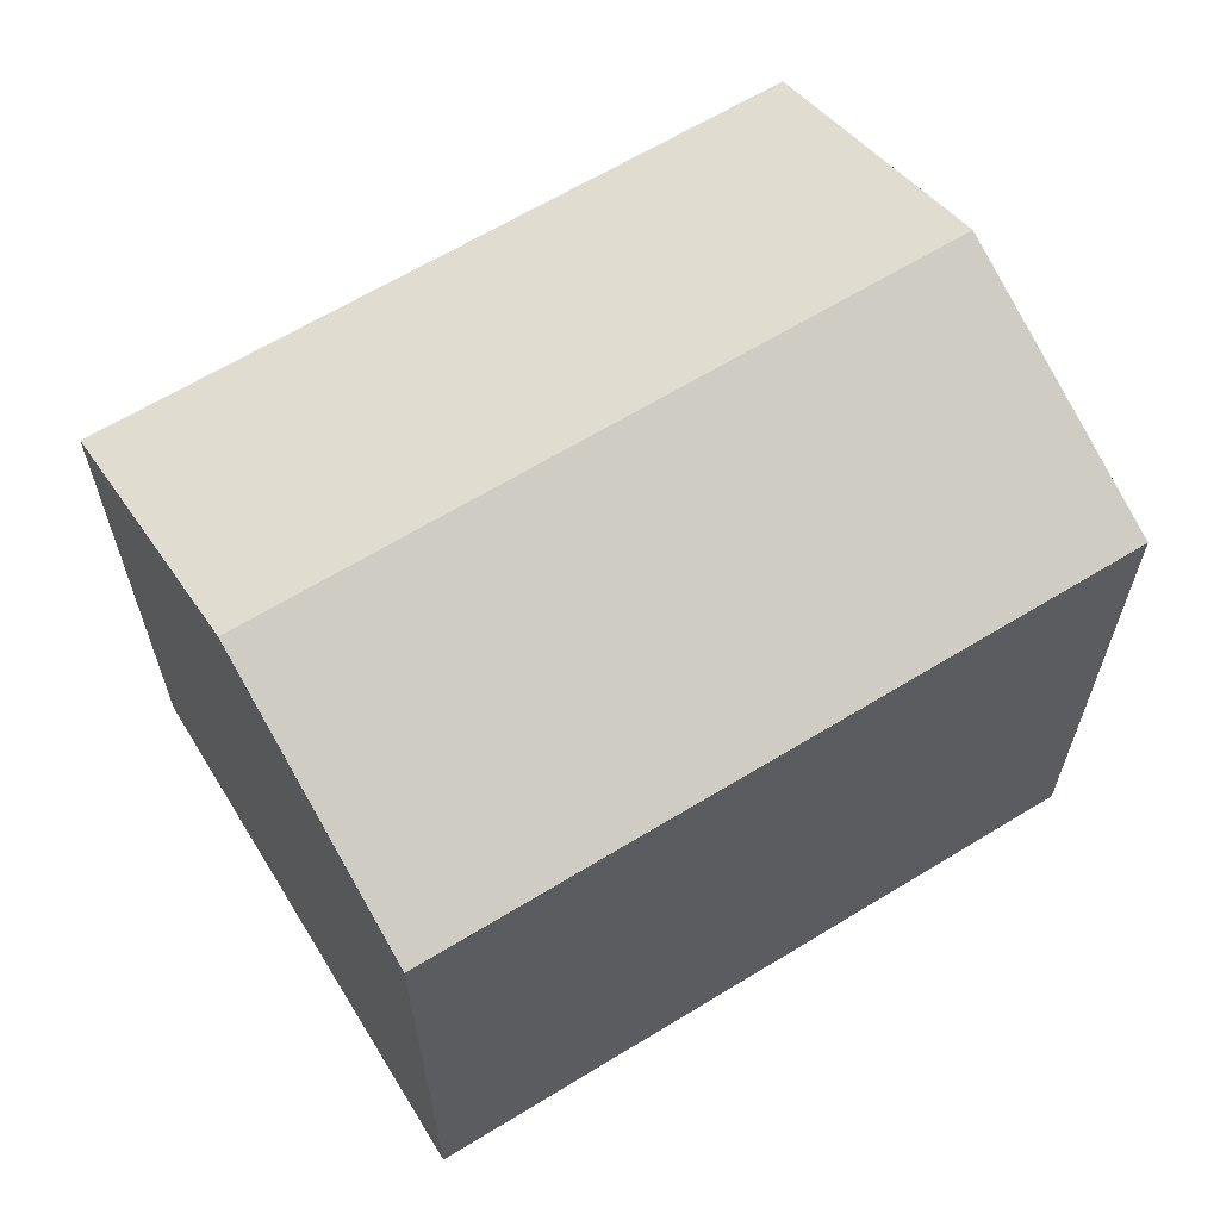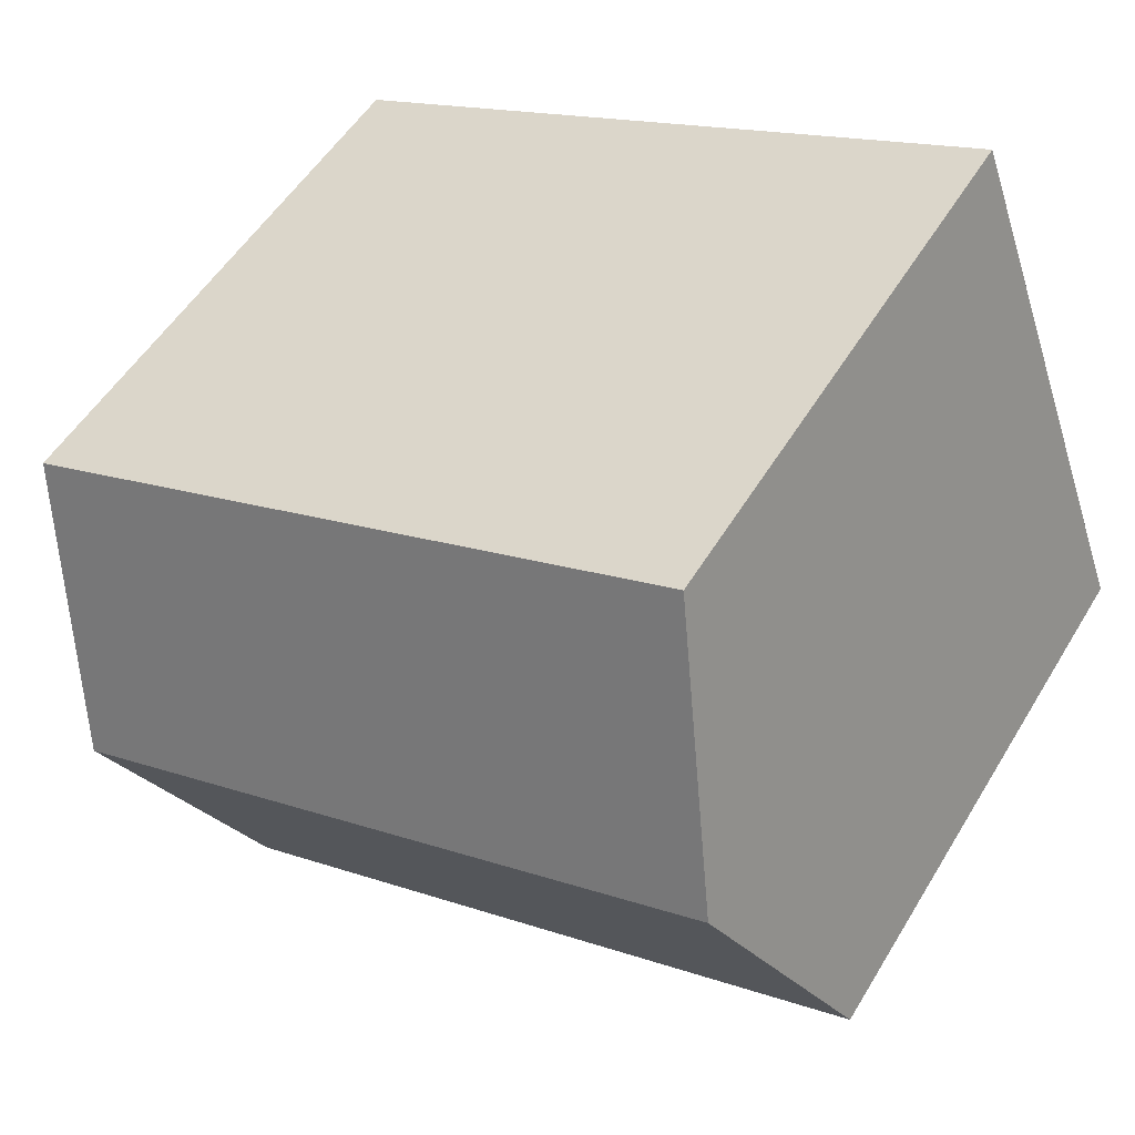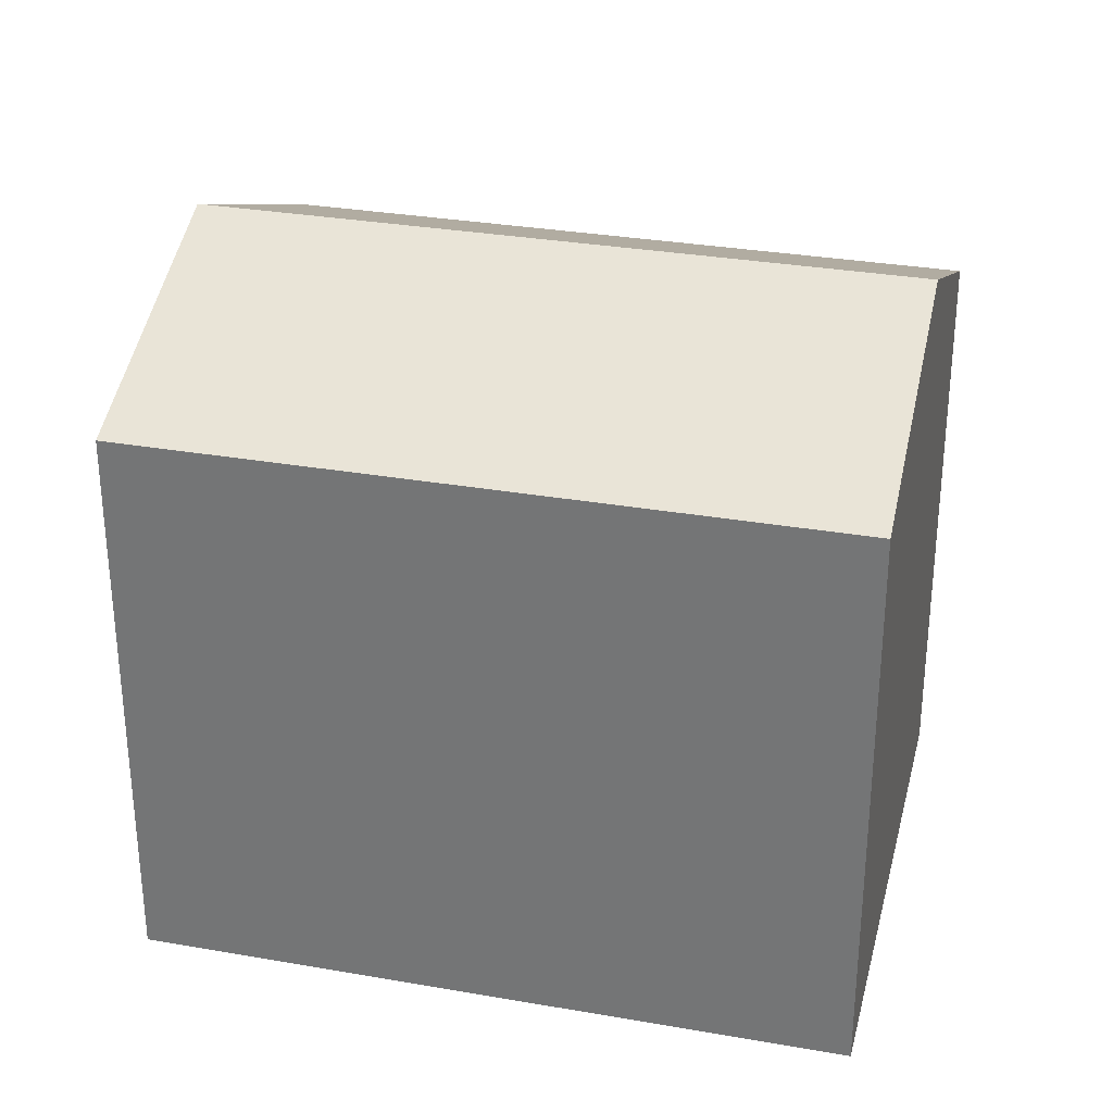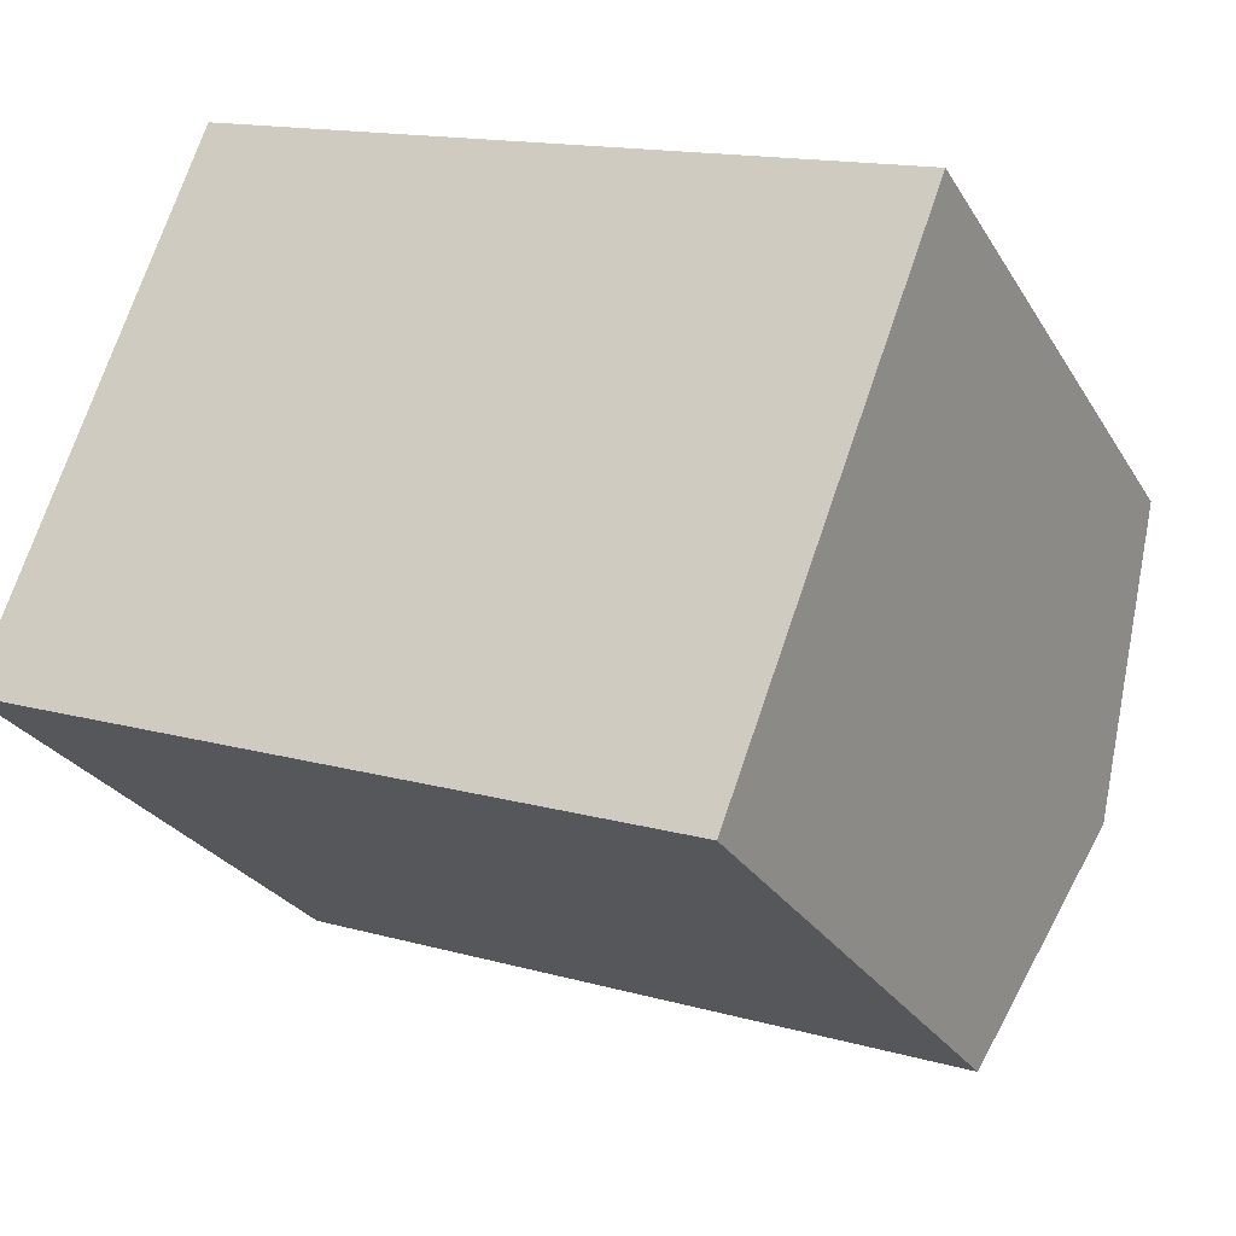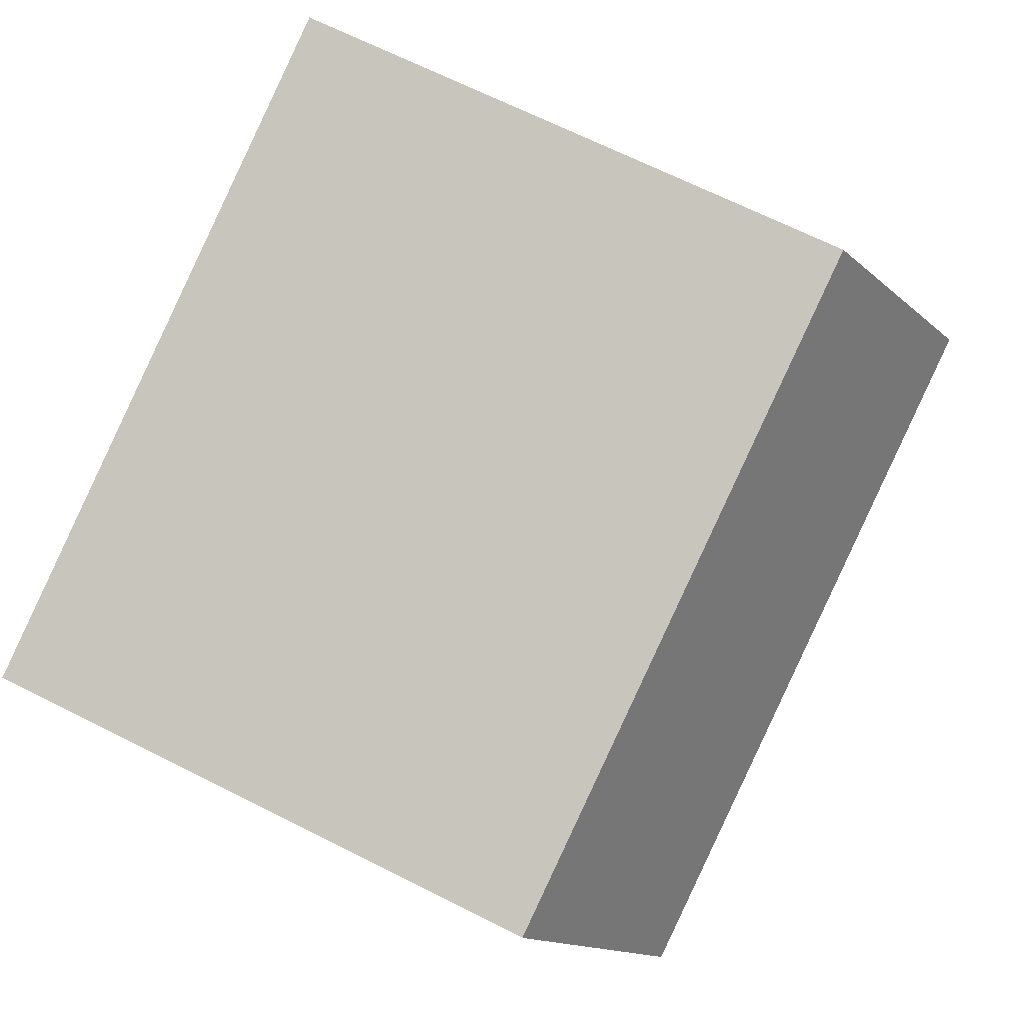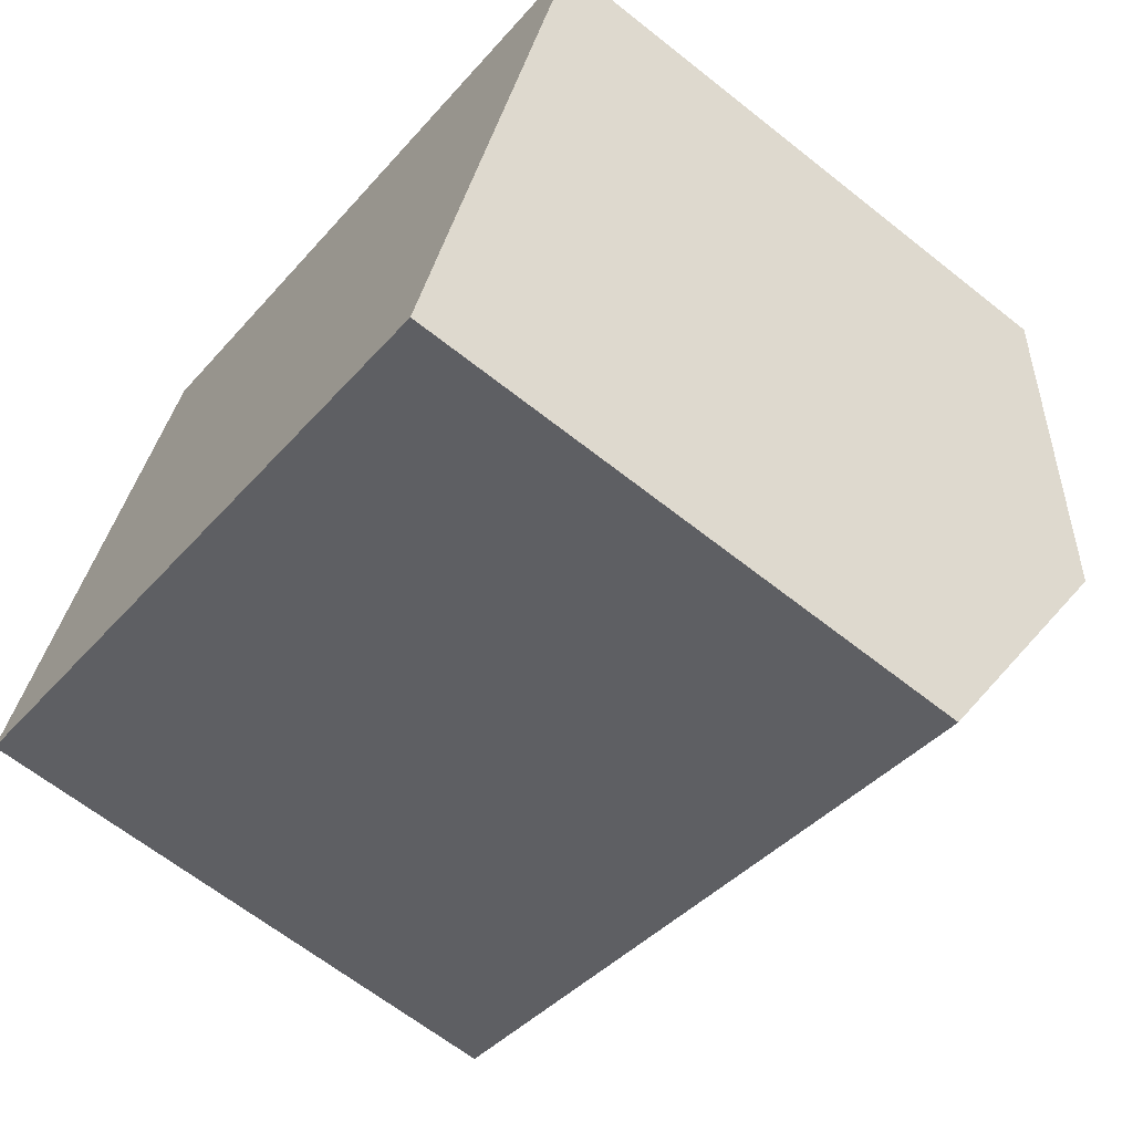
<metadata>
{"format":"obj","ext":"obj","renderer":"f3d","projection":"perspective","resolution":1024,"background":"white","views":[{"elev":64.6,"azim":-11.2,"up":"+Y"},{"elev":52.3,"azim":-149.7,"up":"+Z"},{"elev":30.9,"azim":34.5,"up":"+Y"},{"elev":-26.8,"azim":24.8,"up":"+Z"},{"elev":67.7,"azim":116.8,"up":"+Z"},{"elev":-64.3,"azim":51.3,"up":"+Z"}]}
</metadata>
<code>
v  2.062 14.62 5.559
v  5.376 12.18 -1.973
v  0 12.17 7.451e-16
v  16.29 14.62 0.262
v  14.2 12.2 -5.213
v  15.43 13.63 -1.987
v  18.38 12.19 5.76
v  3.943 12.38 10.63
v  4.108 12.19 11.08
v  18.18 12.42 5.228
v  18.38 -3.527e-16 5.76
v  15.43 1.217e-16 -1.987
v  14.2 3.192e-16 -5.213
v  18.18 -3.201e-16 5.228
v  16.29 -1.604e-17 0.262
v  0 0 0
v  5.376 1.208e-16 -1.973
v  3.943 -6.509e-16 10.63
v  4.108 -6.782e-16 11.08
v  2.062 -3.404e-16 5.559
g defaultobject
f 1 2 3
f 2 1 4
f 2 4 5
f 5 4 6
f 7 8 9
f 8 7 1
f 1 7 10
f 1 10 4
f 11 10 7
f 10 11 4
f 4 11 6
f 6 11 5
f 5 11 12
f 5 12 13
f 12 11 14
f 12 14 15
f 13 2 5
f 2 13 3
f 3 13 16
f 16 13 17
f 16 1 3
f 1 16 8
f 8 16 9
f 9 16 18
f 9 18 19
f 18 16 20
f 19 7 9
f 7 19 11
f 17 20 16
f 20 17 18
f 18 17 13
f 18 13 19
f 19 13 15
f 19 15 14
f 19 14 11
f 15 13 12

</code>
